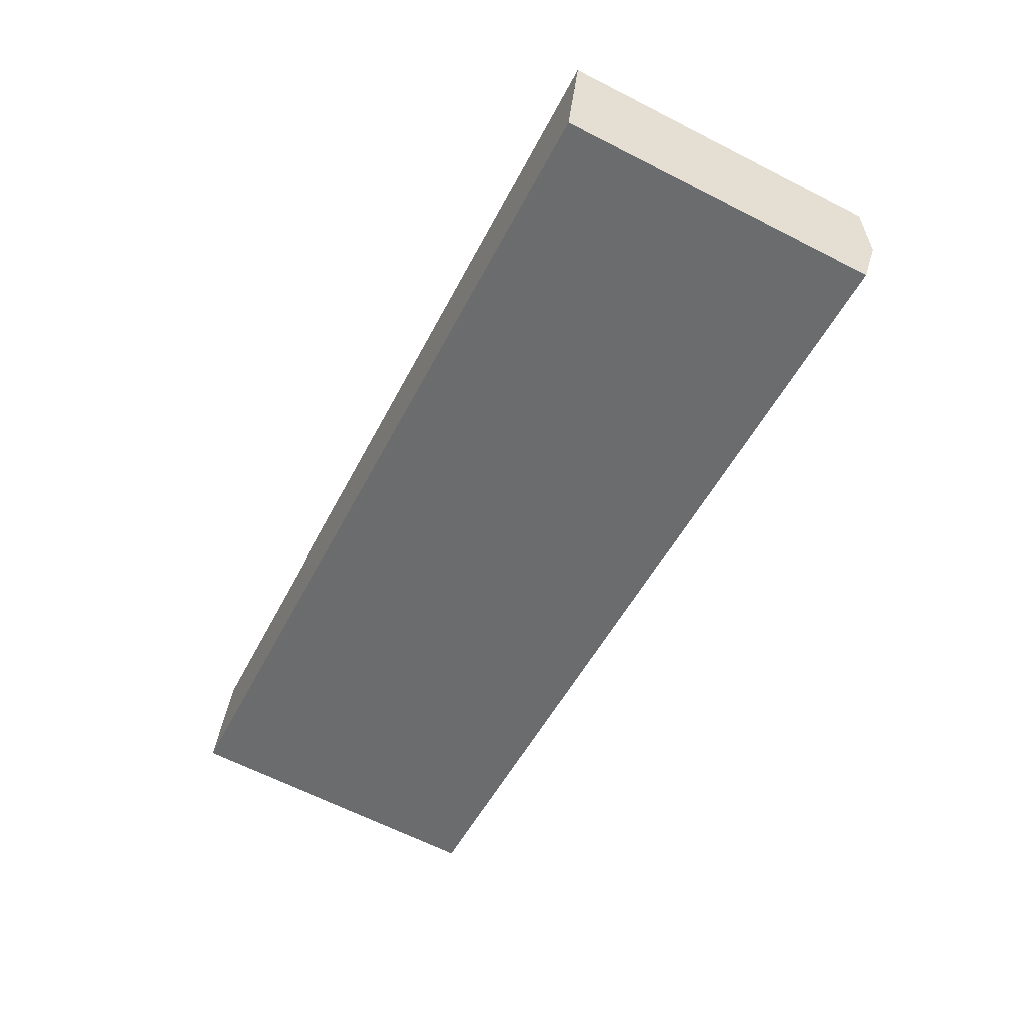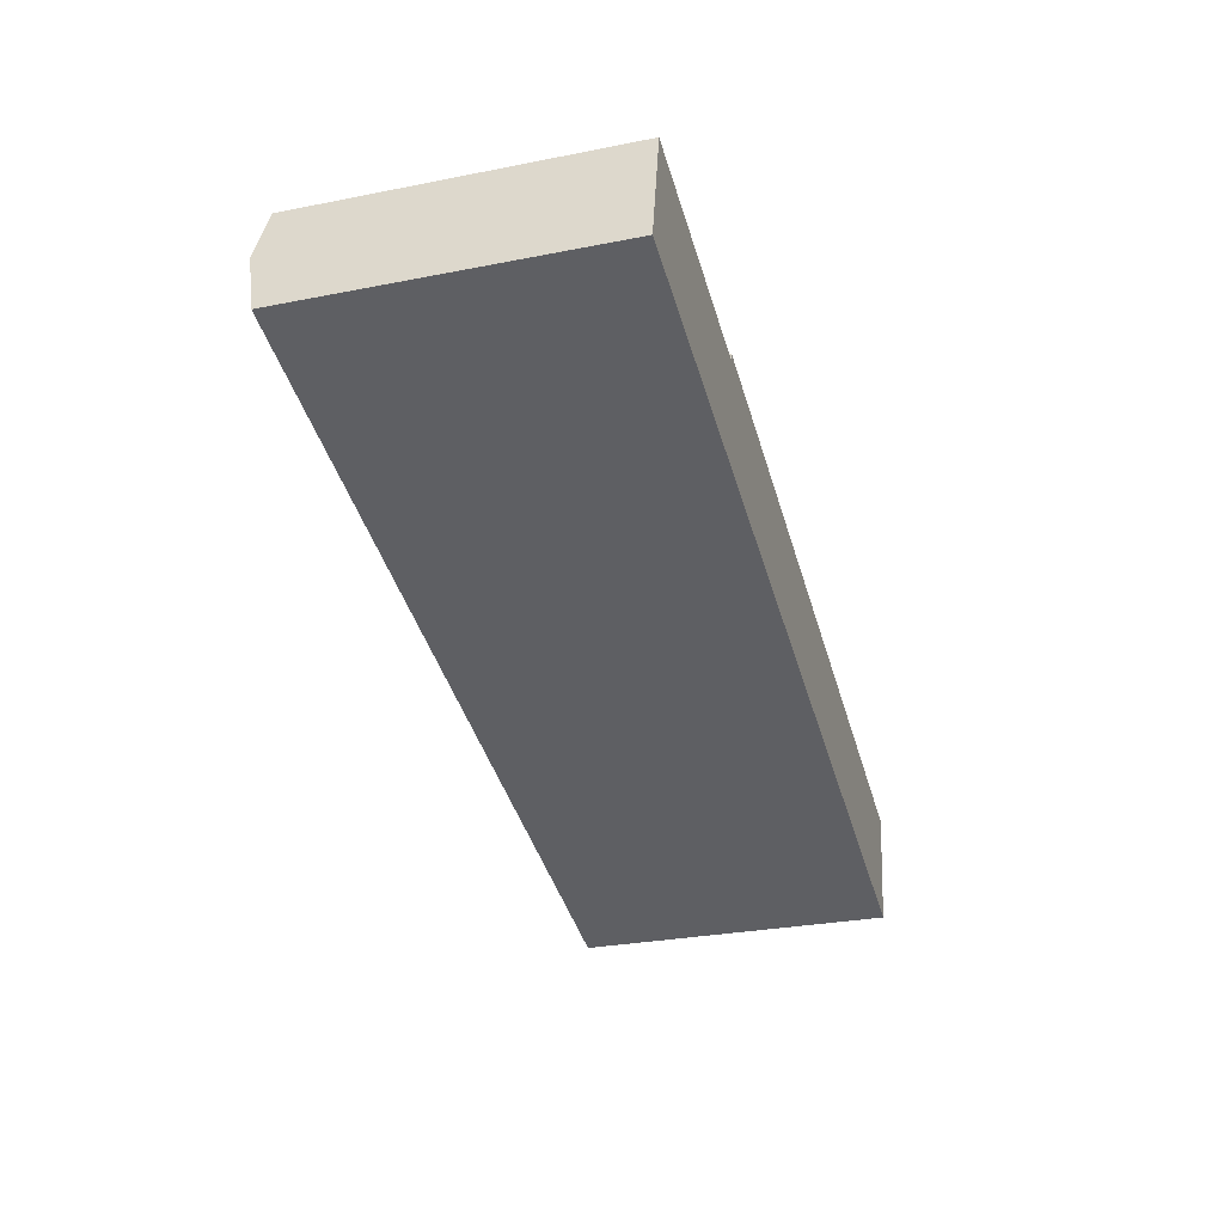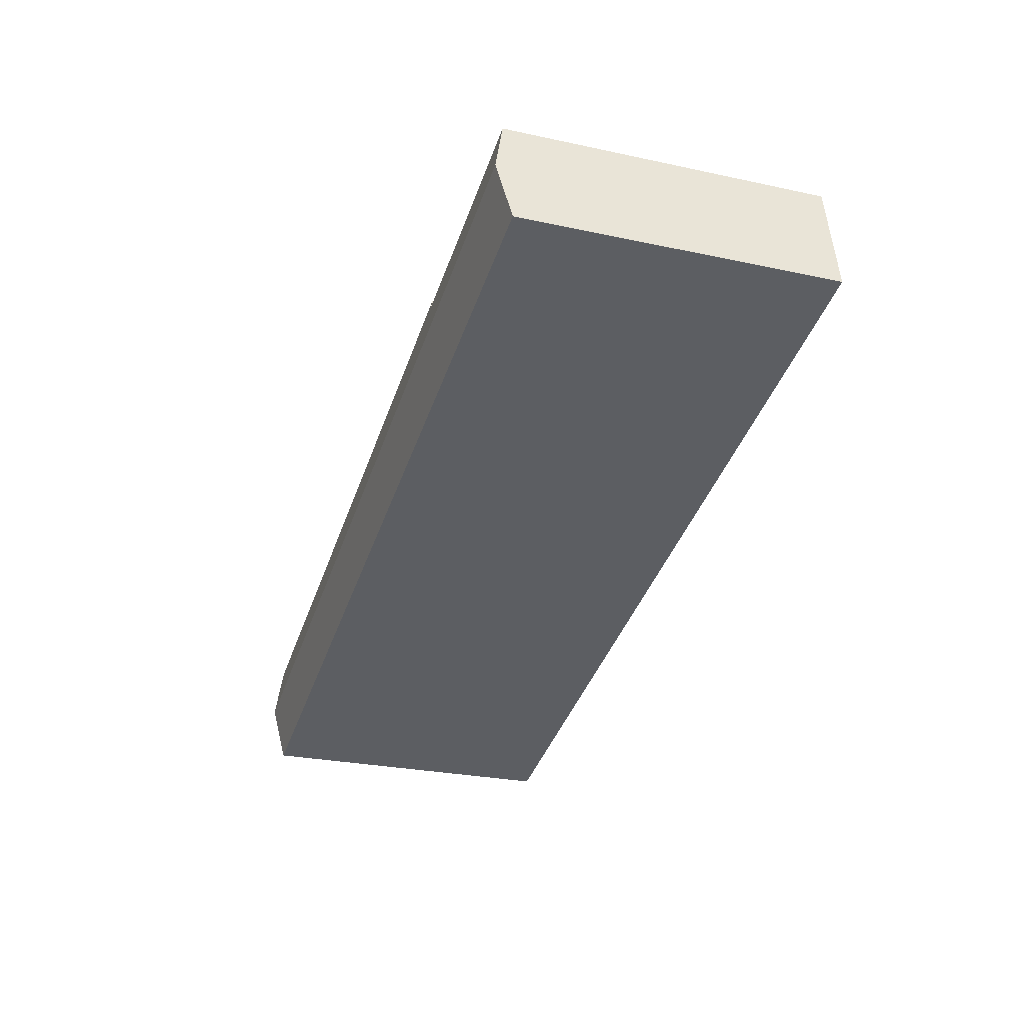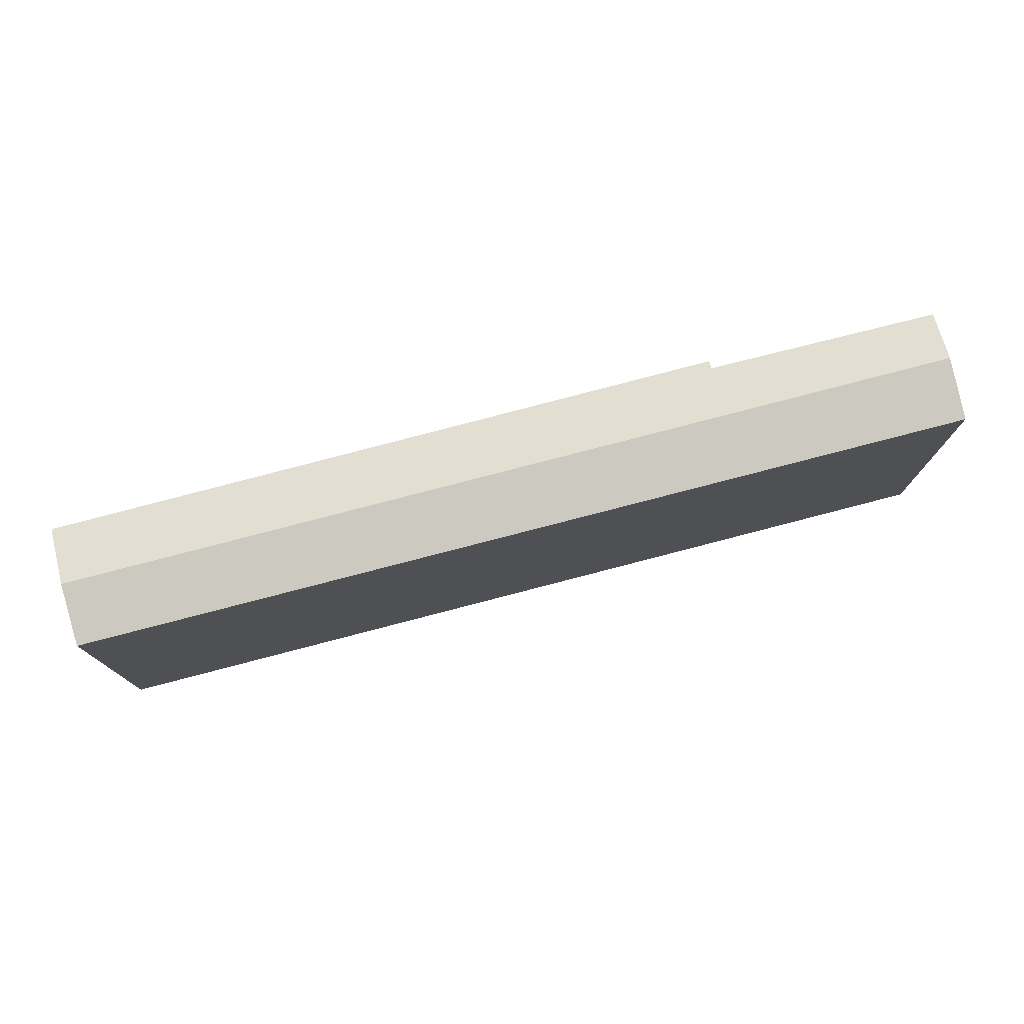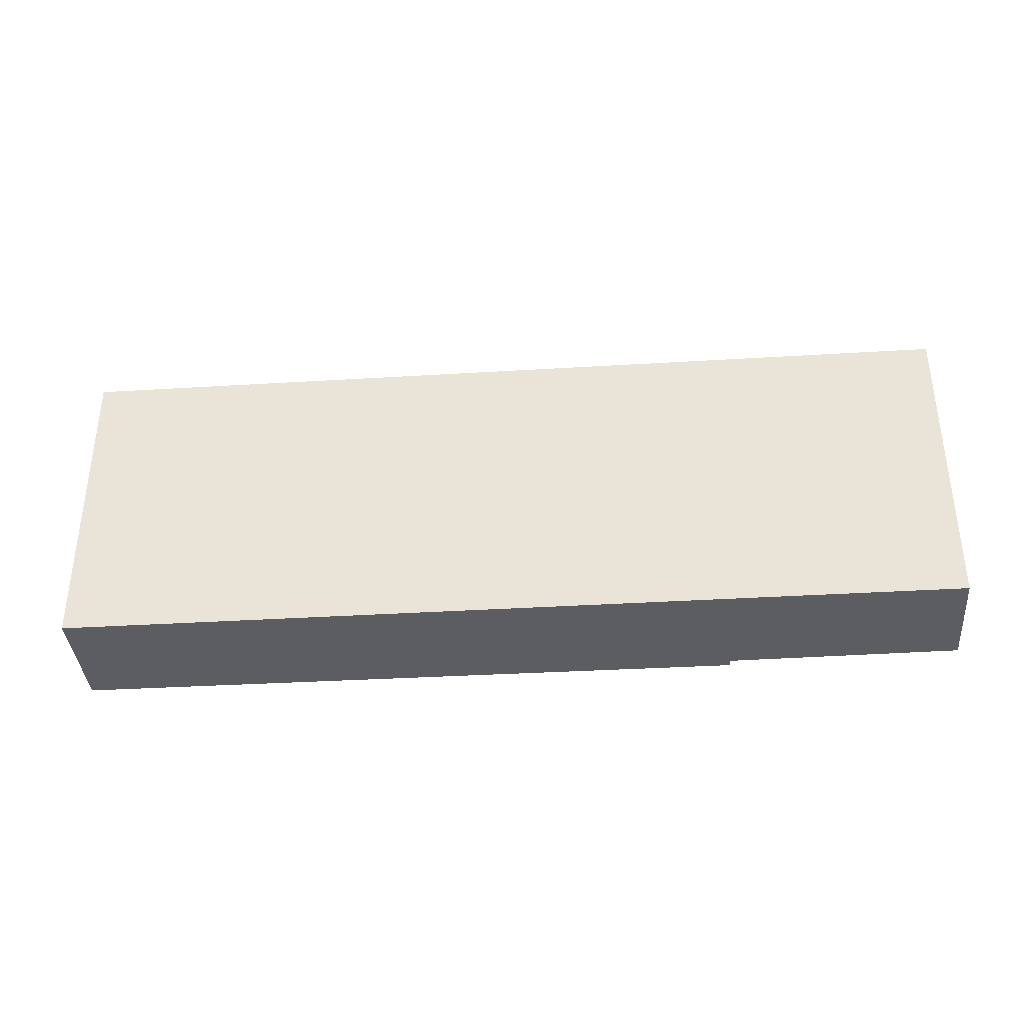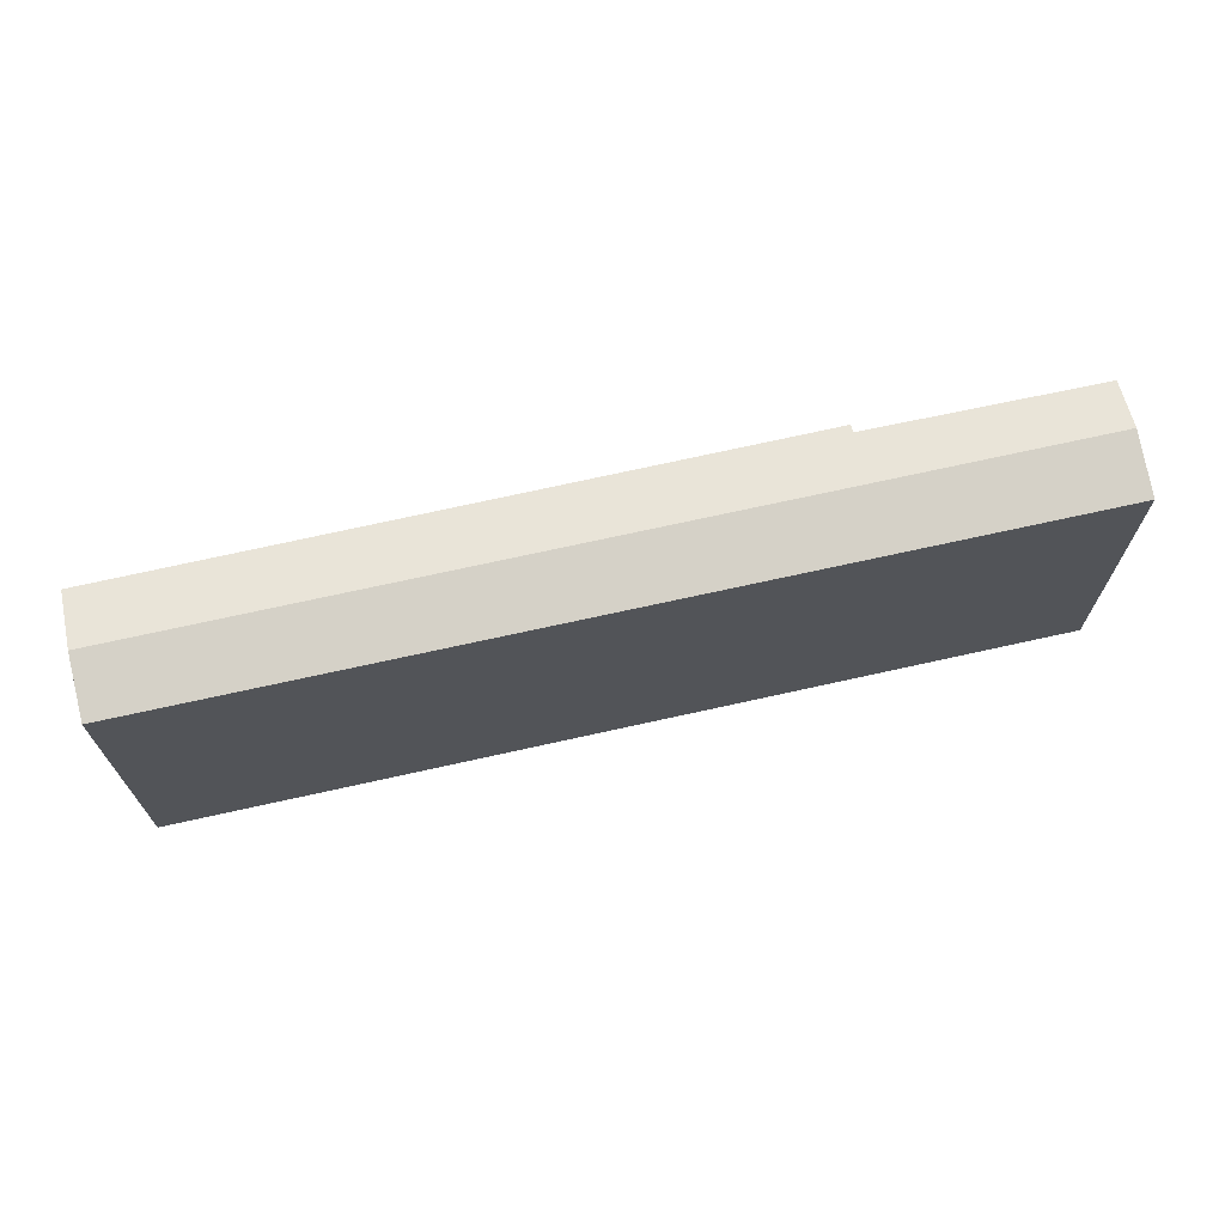
<metadata>
{"format":"obj","ext":"obj","renderer":"f3d","projection":"perspective","resolution":1024,"background":"white","views":[{"elev":-65.0,"azim":62.9,"up":"+Z"},{"elev":-29.4,"azim":-73.8,"up":"+Z"},{"elev":-27.0,"azim":-108.4,"up":"+Z"},{"elev":76.7,"azim":177.4,"up":"+Y"},{"elev":-36.9,"azim":-163.4,"up":"+Y"},{"elev":69.1,"azim":179.4,"up":"+Y"}]}
</metadata>
<code>
v  63.06 22.85 -9.093
v  17.67 22.02 5.074
v  63.96 22.05 -5.029
v  17.55 22.13 4.505
v  0.903 22.85 4.263
v  1.68 22.16 7.761
v  1.561 22.16 7.785
v  0.857 22.85 4.273
v  54.74 22.03 -11.69
v  62.13 22.03 -13.27
v  27.5 22.02 -5.873
v  0 22.01 1.348e-15
v  0.402 22.41 2.007
v  1.561 -4.767e-16 7.785
v  0.857 -2.616e-16 4.273
v  0 0 0
v  0.402 -1.229e-16 2.007
v  17.55 -2.759e-16 4.505
v  17.67 -3.107e-16 5.074
v  1.68 -4.752e-16 7.761
v  63.96 3.079e-16 -5.029
v  62.13 8.124e-16 -13.27
v  63.06 5.568e-16 -9.093
v  54.74 7.158e-16 -11.69
v  27.5 3.596e-16 -5.873
g defaultobject
f 1 2 3
f 2 1 4
f 4 1 5
f 4 5 6
f 6 5 7
f 7 5 8
f 9 1 10
f 1 9 11
f 1 11 12
f 1 12 13
f 1 13 5
f 5 13 8
f 13 7 8
f 7 13 14
f 14 13 12
f 14 12 15
f 15 12 16
f 15 16 17
f 18 2 4
f 2 18 19
f 14 6 7
f 6 14 4
f 4 14 18
f 18 14 20
f 2 21 3
f 21 2 19
f 3 10 1
f 10 3 21
f 10 21 22
f 22 21 23
f 22 9 10
f 9 22 11
f 11 22 24
f 11 24 25
f 11 25 12
f 12 25 16
f 19 23 21
f 23 19 22
f 22 19 24
f 24 19 25
f 25 19 18
f 25 18 16
f 16 18 20
f 16 20 15
f 15 20 14
f 16 15 17

</code>
